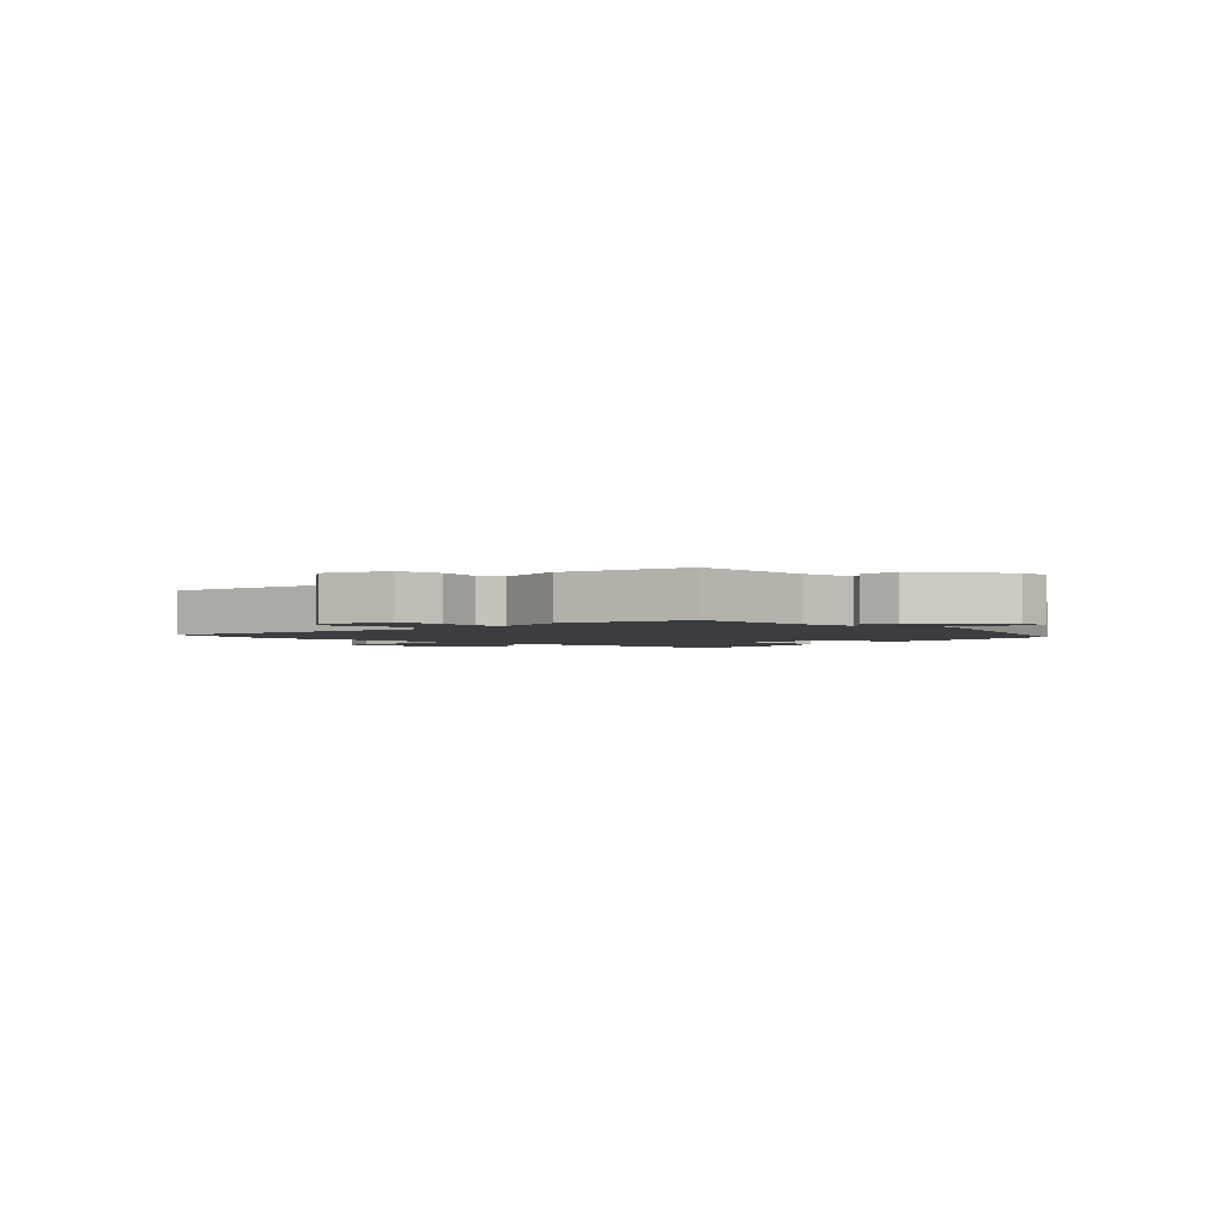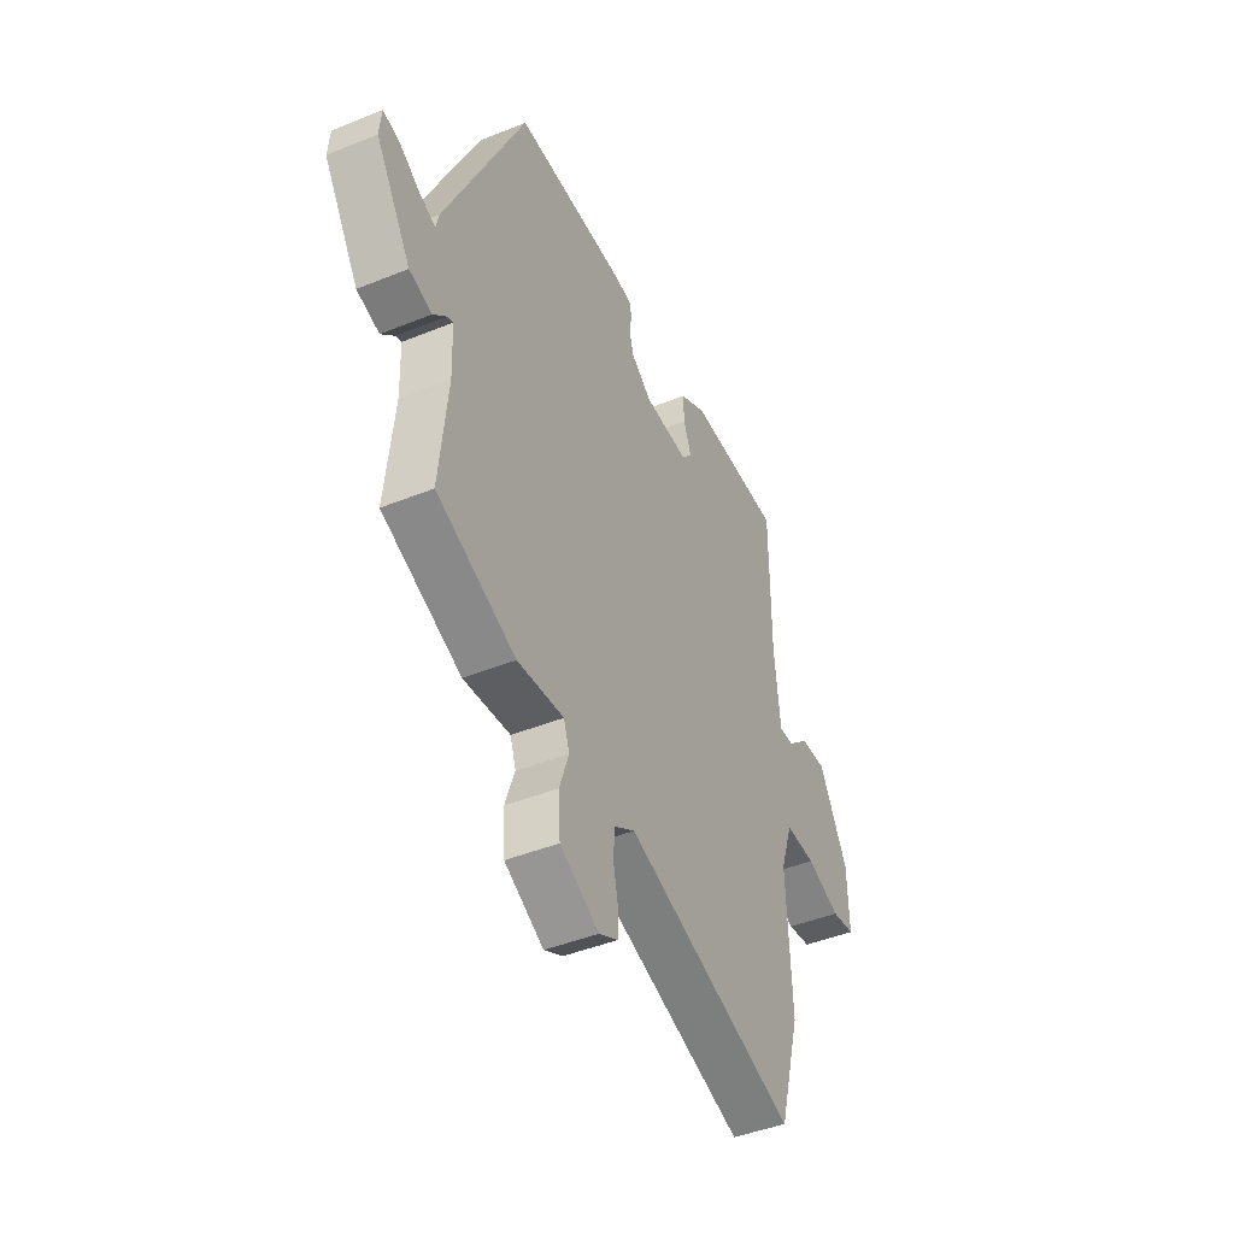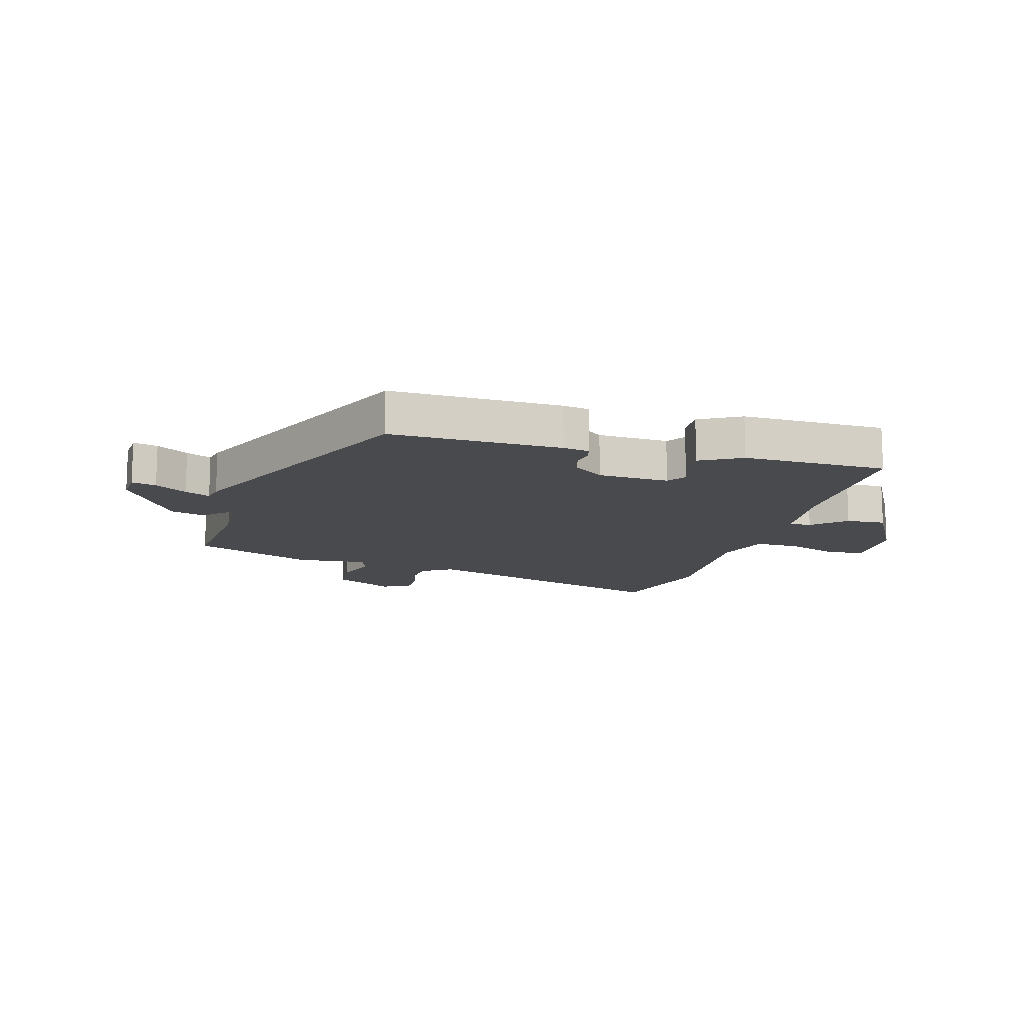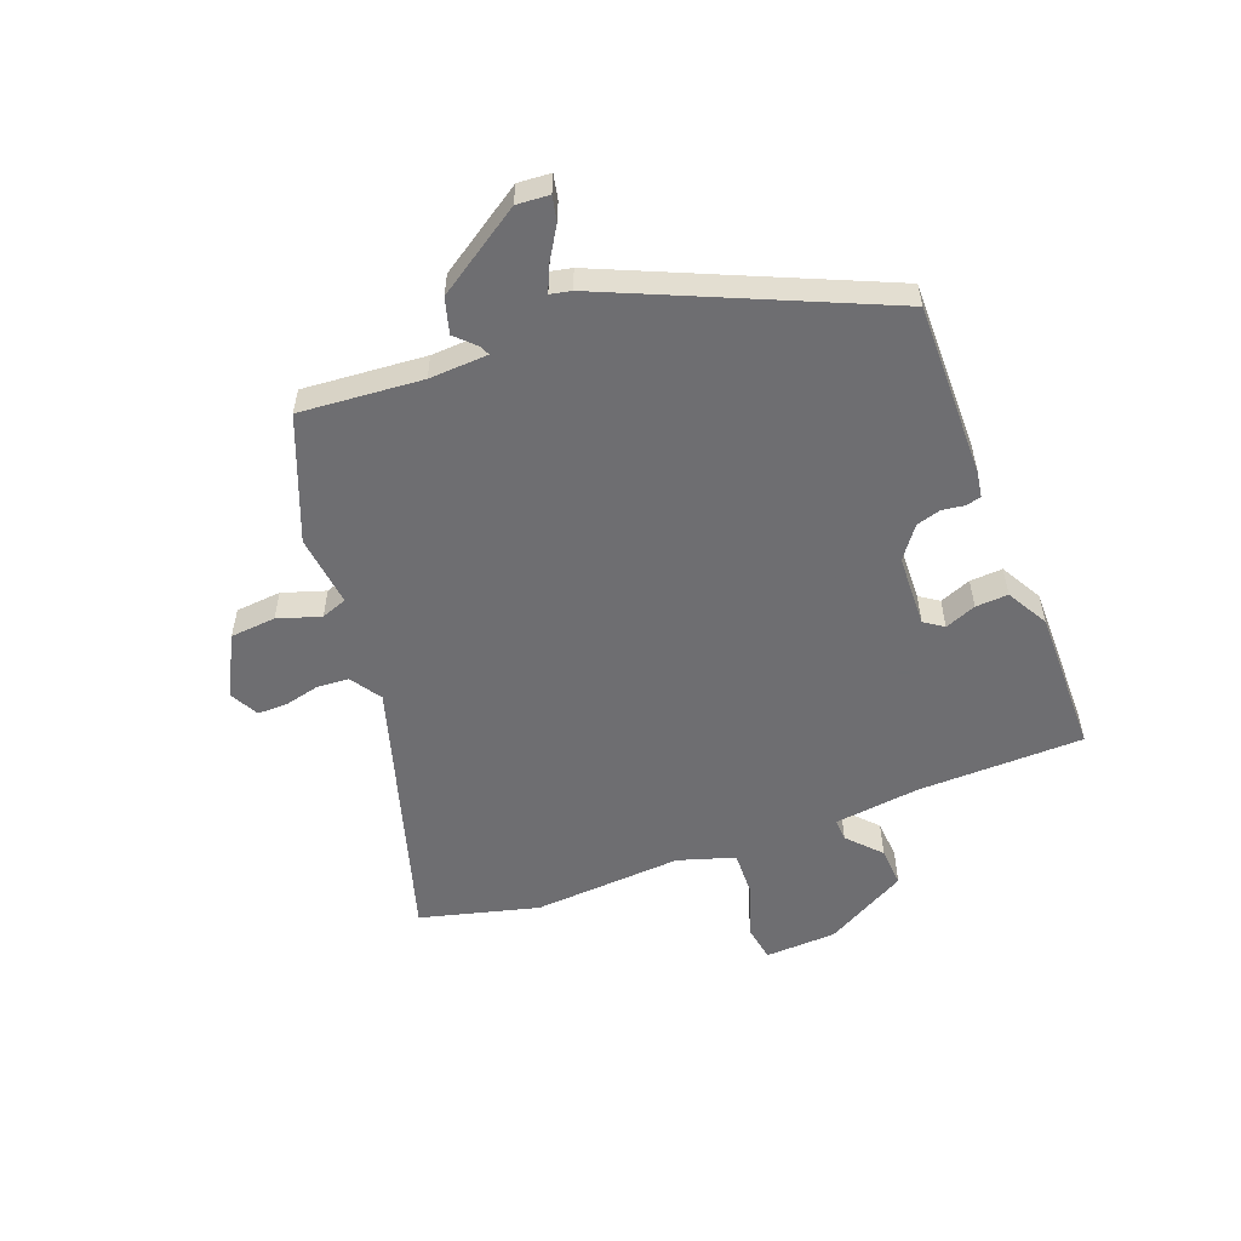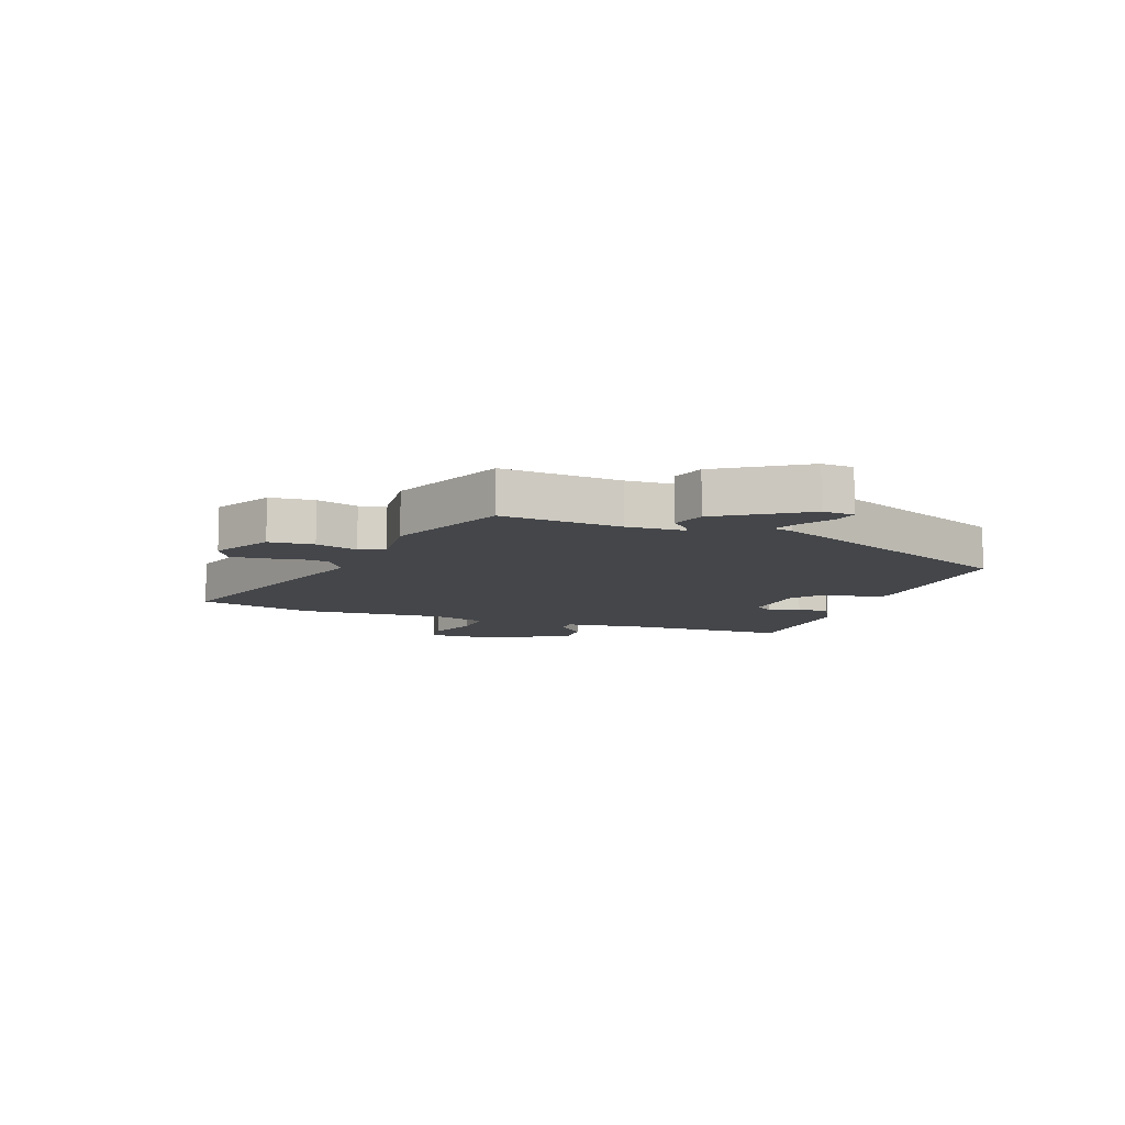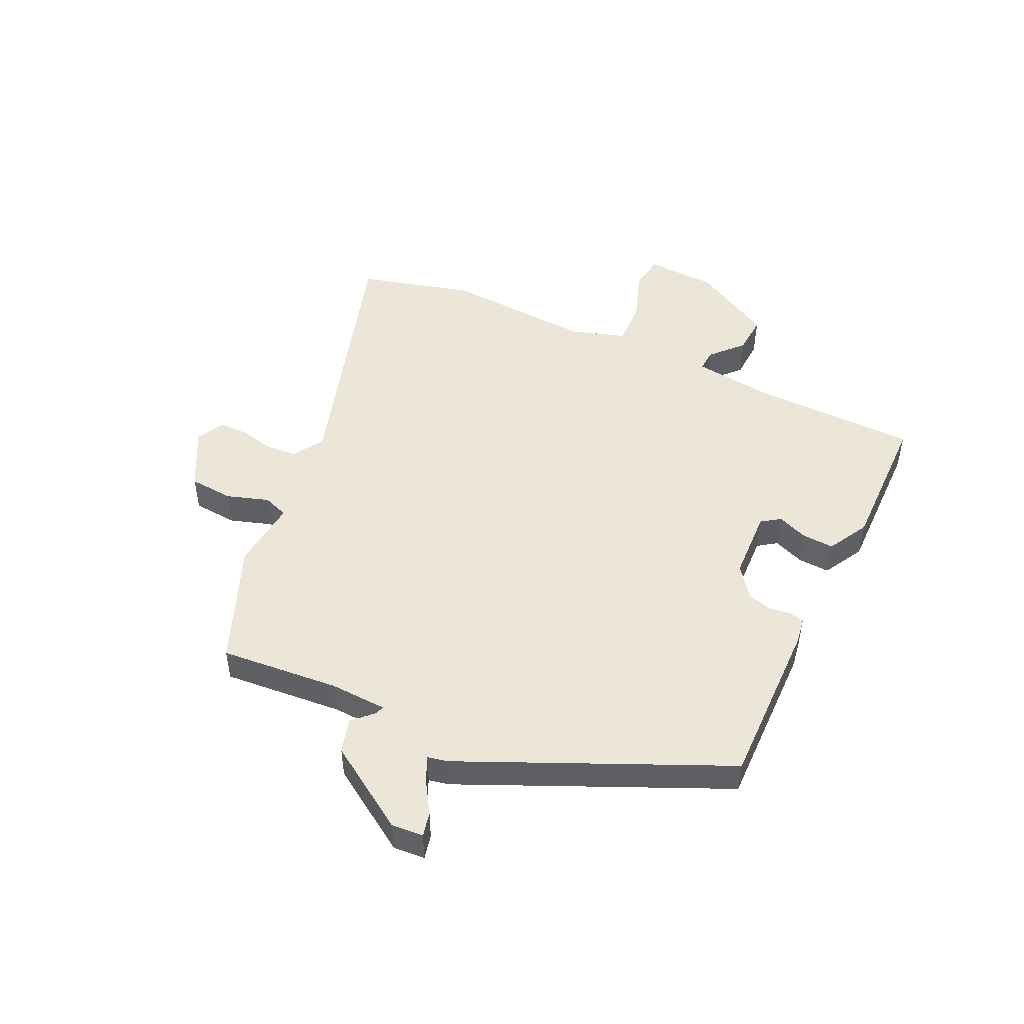
<metadata>
{"format":"obj","ext":"obj","renderer":"f3d","projection":"perspective","resolution":1024,"background":"white","views":[{"elev":-2.4,"azim":-128.9,"up":"+Y"},{"elev":-44.1,"azim":-64.6,"up":"+Z"},{"elev":-13.1,"azim":-15.0,"up":"+Y"},{"elev":-54.4,"azim":-67.9,"up":"+Y"},{"elev":-9.6,"azim":-109.3,"up":"+Y"},{"elev":48.7,"azim":-63.9,"up":"+Y"}]}
</metadata>
<code>
v -0.339 0.07 0.486
v -0.047 0.07 0.477
v -0.002 0.07 0.469
v 0.004 0.07 0.443
v -0.002 0.07 0.406
v 0.009 0.07 0.364
v 0.062 0.07 0.323
v 0.184 0.07 0.316
v 0.207 0.07 0.348
v 0.187 0.07 0.401
v 0.185 0.07 0.456
v 0.256 0.07 0.494
v 0.503 0.07 0.487
v 0.503 0.07 0.206
v 0.518 0.07 0.061
v 0.556 0.07 0.062
v 0.612 0.07 0.112
v 0.68 0.07 0.115
v 0.755 0.07 -0.026
v 0.758 0.07 -0.147
v 0.697 0.07 -0.156
v 0.608 0.07 -0.123
v 0.529 0.07 -0.119
v 0.497 0.07 -0.214
v 0.509 0.07 -0.468
v 0.453 0.07 -0.667
v 0.003 0.07 -0.521
v -0.05 0.07 -0.554
v -0.055 0.07 -0.608
v -0.042 0.07 -0.668
v -0.043 0.07 -0.718
v -0.092 0.07 -0.743
v -0.194 0.07 -0.687
v -0.199 0.07 -0.61
v -0.174 0.07 -0.538
v -0.189 0.07 -0.494
v -0.311 0.07 -0.505
v -0.517 0.07 -0.418
v -0.496 0.07 -0.212
v -0.499 0.07 -0.113
v -0.515 0.07 -0.119
v -0.549 0.07 -0.152
v -0.608 0.07 -0.134
v -0.7 0.07 0.013
v -0.695 0.07 0.068
v -0.653 0.07 0.058
v -0.599 0.07 0.023
v -0.556 0.07 0.003
v -0.548 0.07 0.038
v -0.339 0 0.486
v -0.047 0 0.477
v -0.002 0 0.469
v 0.004 0 0.443
v -0.002 0 0.406
v 0.009 0 0.364
v 0.062 0 0.323
v 0.184 0 0.316
v 0.207 0 0.348
v 0.187 0 0.401
v 0.185 0 0.456
v 0.256 0 0.494
v 0.503 0 0.487
v 0.503 0 0.206
v 0.518 0 0.061
v 0.556 0 0.062
v 0.612 0 0.112
v 0.68 0 0.115
v 0.755 0 -0.026
v 0.758 0 -0.147
v 0.697 0 -0.156
v 0.608 0 -0.123
v 0.529 0 -0.119
v 0.497 0 -0.214
v 0.509 0 -0.468
v 0.453 0 -0.667
v 0.003 0 -0.521
v -0.05 0 -0.554
v -0.055 0 -0.608
v -0.042 0 -0.668
v -0.043 0 -0.718
v -0.092 0 -0.743
v -0.194 0 -0.687
v -0.199 0 -0.61
v -0.174 0 -0.538
v -0.189 0 -0.494
v -0.311 0 -0.505
v -0.517 0 -0.418
v -0.496 0 -0.212
v -0.499 0 -0.113
v -0.515 0 -0.119
v -0.549 0 -0.152
v -0.608 0 -0.134
v -0.7 0 0.013
v -0.695 0 0.068
v -0.653 0 0.058
v -0.599 0 0.023
v -0.556 0 0.003
v -0.548 0 0.038
f 3 4 5
f 2 3 5
f 1 2 5
f 49 1 5
f 48 49 5
f 45 46 47
f 44 45 47
f 43 44 47
f 42 43 47
f 41 42 47
f 40 41 47 48
f 36 37 38 39
f 36 39 40
f 33 34 35
f 32 33 35
f 31 32 35
f 30 31 35
f 29 30 35
f 28 29 35 36
f 48 5 6
f 40 48 6
f 36 40 6
f 28 36 6
f 27 28 6
f 20 21 22
f 19 20 22
f 18 19 22
f 17 18 22
f 16 17 22
f 15 16 22 23
f 14 15 23 24
f 13 14 24
f 12 13 24
f 11 12 24
f 10 11 24
f 9 10 24
f 27 6 7
f 26 27 7
f 25 26 7
f 24 25 7
f 24 7 8
f 8 9 24
f 54 53 52
f 54 52 51
f 54 51 50
f 54 50 98
f 54 98 97
f 96 95 94
f 96 94 93
f 96 93 92
f 96 92 91
f 96 91 90
f 97 96 90 89
f 88 87 86 85
f 89 88 85
f 84 83 82
f 84 82 81
f 84 81 80
f 84 80 79
f 84 79 78
f 85 84 78 77
f 55 54 97
f 55 97 89
f 55 89 85
f 55 85 77
f 55 77 76
f 71 70 69
f 71 69 68
f 71 68 67
f 71 67 66
f 71 66 65
f 72 71 65 64
f 73 72 64 63
f 73 63 62
f 73 62 61
f 73 61 60
f 73 60 59
f 73 59 58
f 56 55 76
f 56 76 75
f 56 75 74
f 56 74 73
f 57 56 73
f 73 58 57
f 1 50 51 2
f 2 51 52 3
f 3 52 53 4
f 4 53 54 5
f 5 54 55 6
f 6 55 56 7
f 7 56 57 8
f 8 57 58 9
f 9 58 59 10
f 10 59 60 11
f 11 60 61 12
f 12 61 62 13
f 13 62 63 14
f 14 63 64 15
f 15 64 65 16
f 16 65 66 17
f 17 66 67 18
f 18 67 68 19
f 19 68 69 20
f 20 69 70 21
f 21 70 71 22
f 22 71 72 23
f 23 72 73 24
f 24 73 74 25
f 25 74 75 26
f 26 75 76 27
f 27 76 77 28
f 28 77 78 29
f 29 78 79 30
f 30 79 80 31
f 31 80 81 32
f 32 81 82 33
f 33 82 83 34
f 34 83 84 35
f 35 84 85 36
f 36 85 86 37
f 37 86 87 38
f 38 87 88 39
f 39 88 89 40
f 40 89 90 41
f 41 90 91 42
f 42 91 92 43
f 43 92 93 44
f 44 93 94 45
f 45 94 95 46
f 46 95 96 47
f 47 96 97 48
f 48 97 98 49
f 49 98 50 1

</code>
